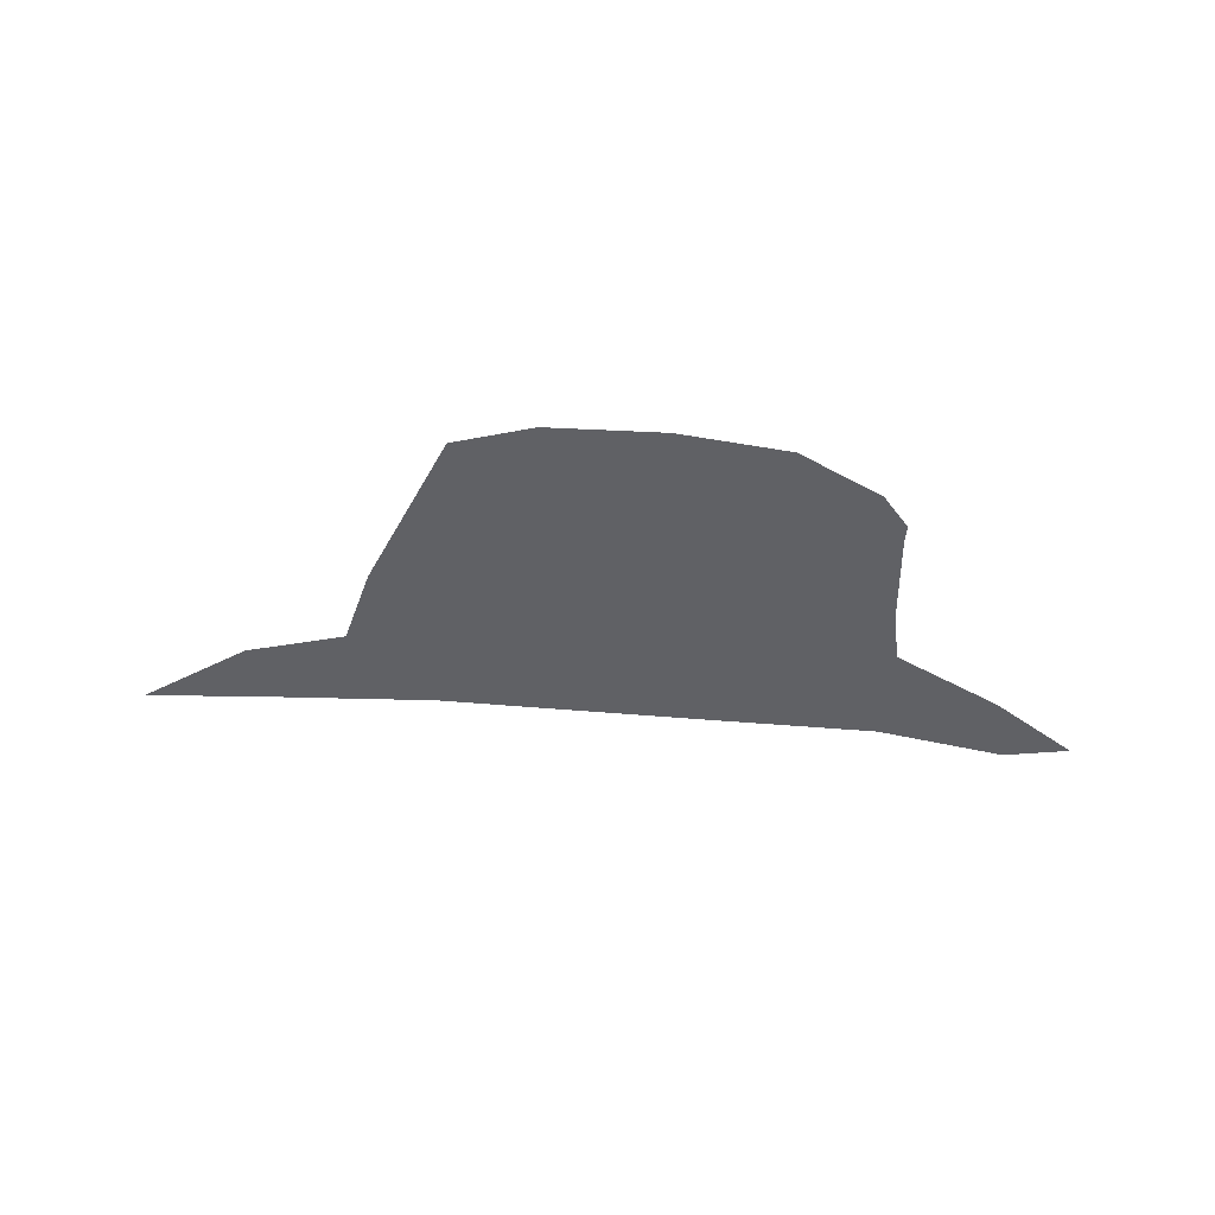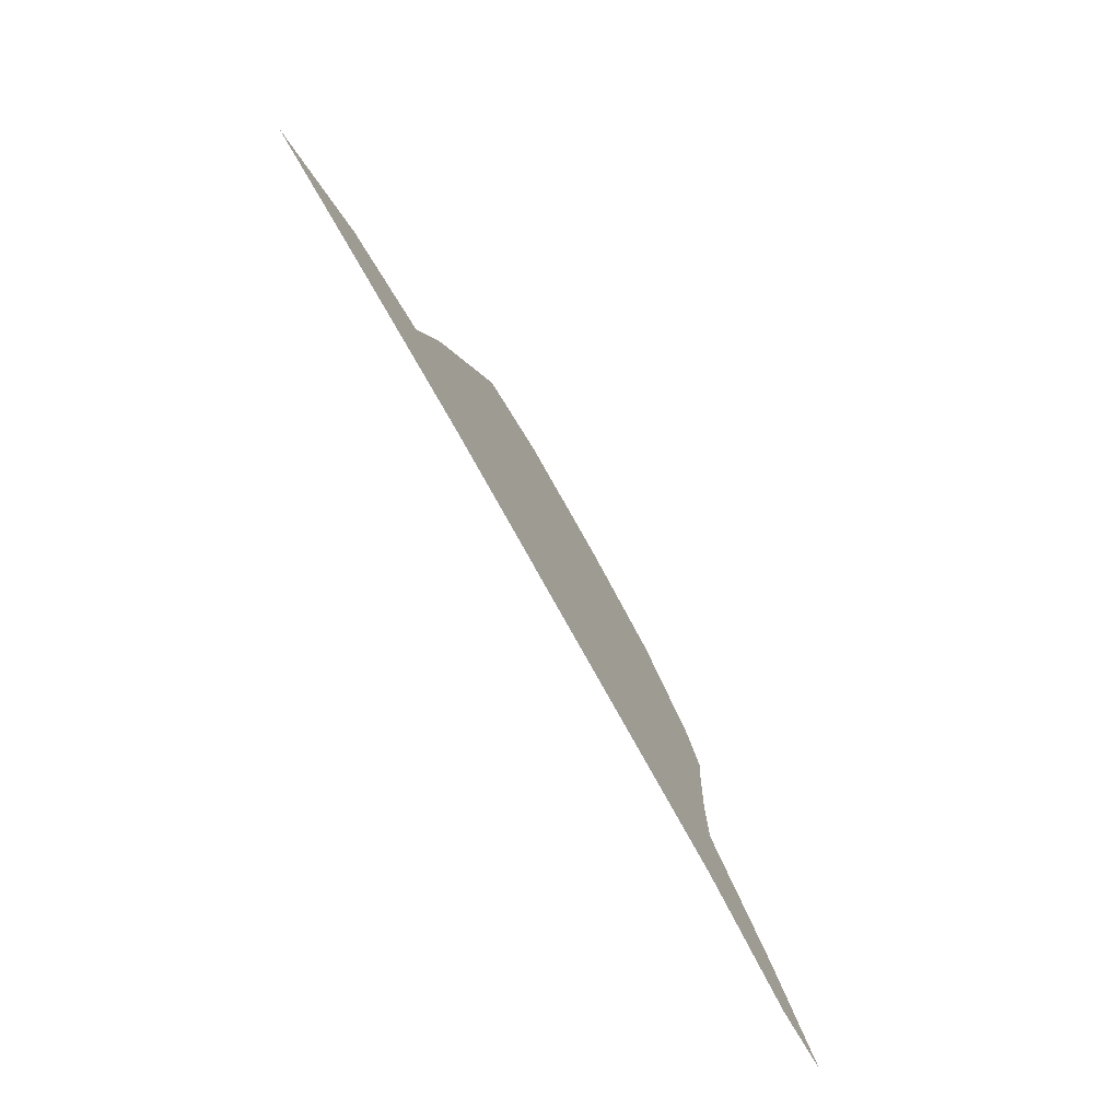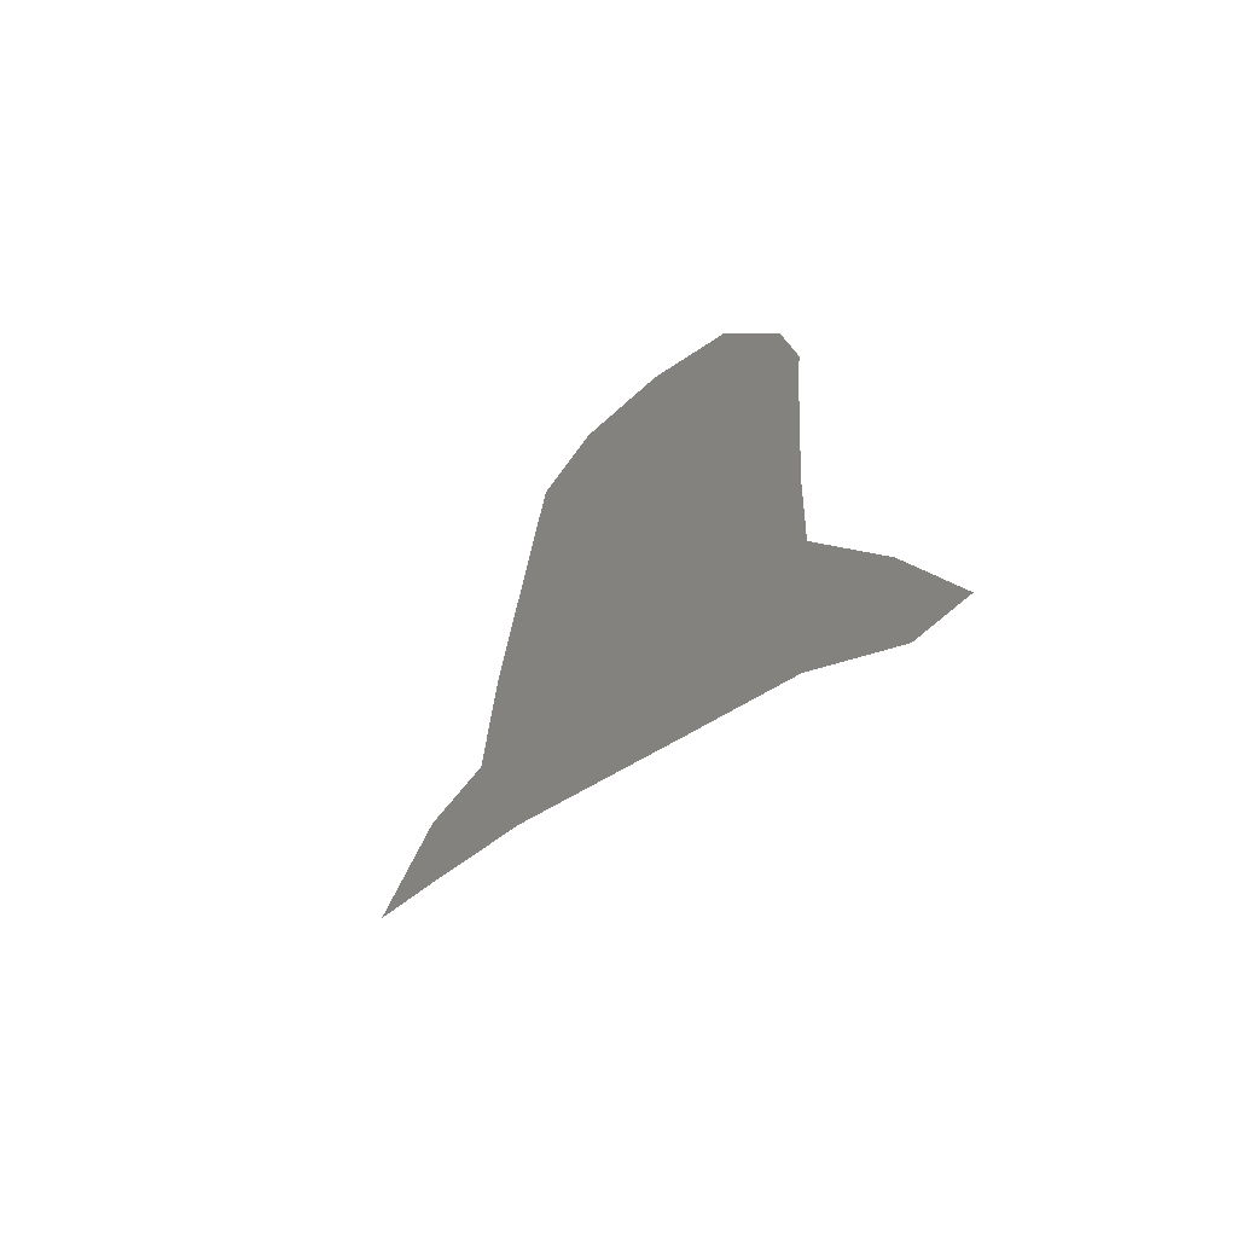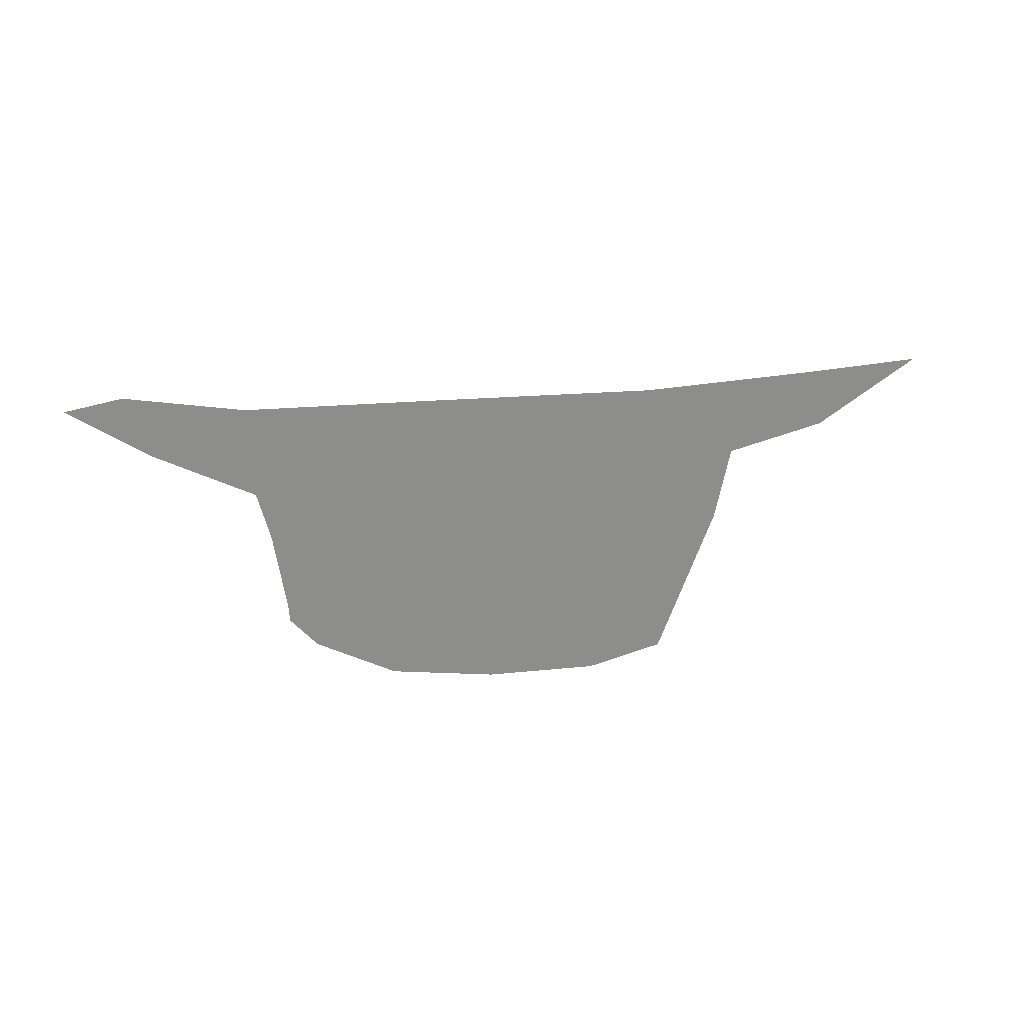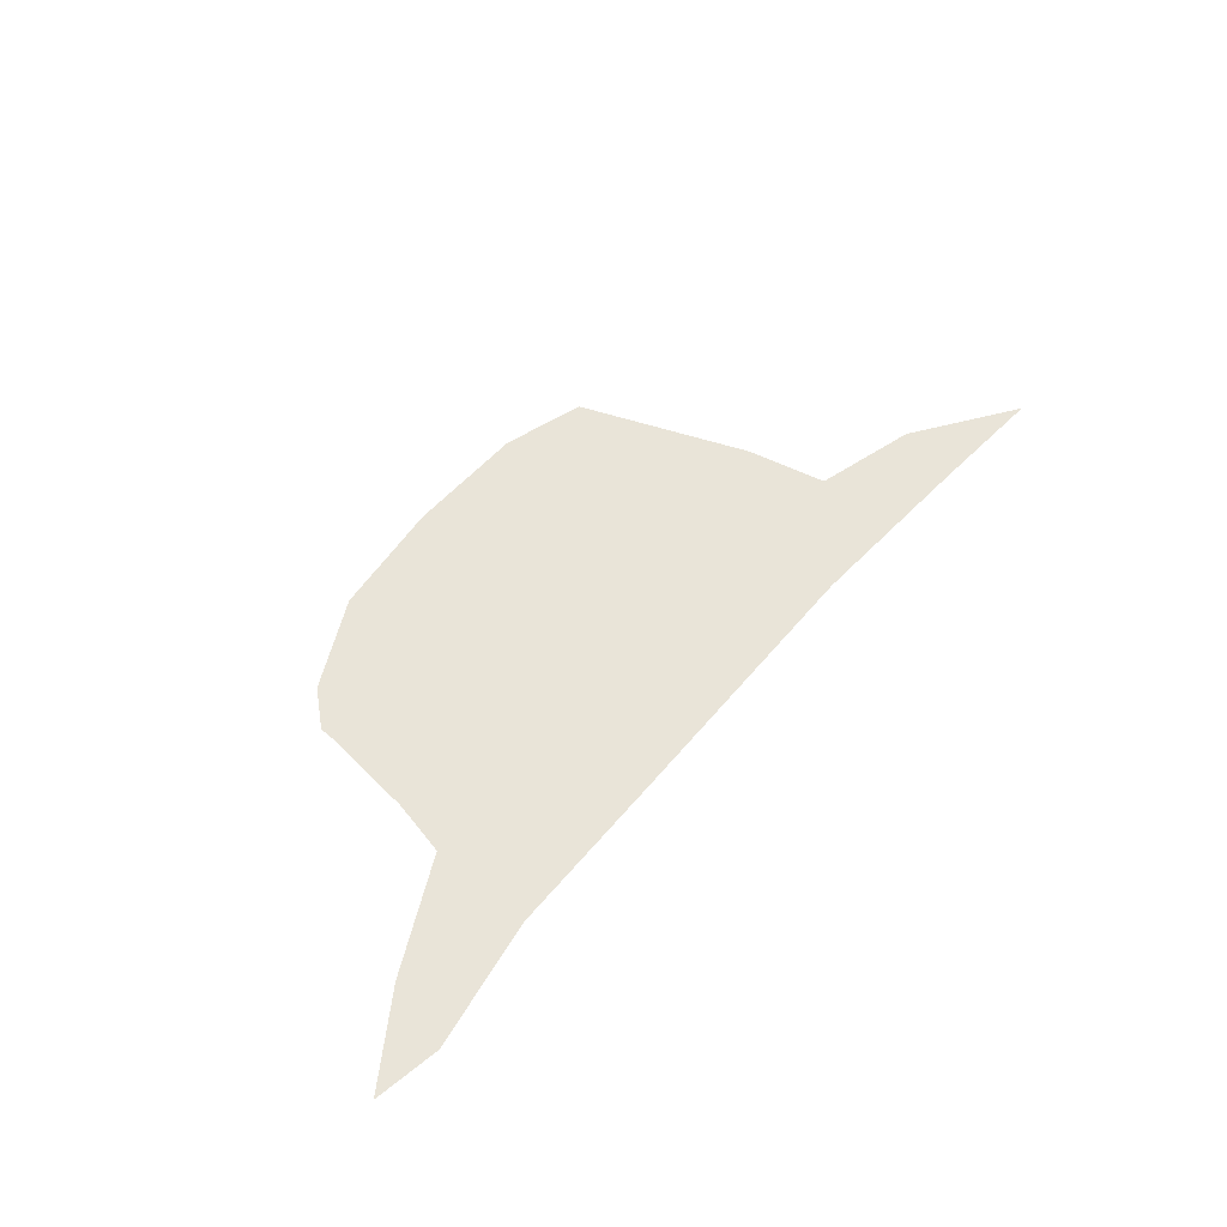
<metadata>
{"format":"obj","ext":"obj","renderer":"f3d","projection":"perspective","resolution":1024,"background":"white","views":[{"elev":-48.4,"azim":-177.9,"up":"+Z"},{"elev":-71.8,"azim":119.6,"up":"+Y"},{"elev":-29.8,"azim":-119.3,"up":"+Y"},{"elev":-64.5,"azim":10.8,"up":"+Z"},{"elev":59.8,"azim":-42.3,"up":"+Z"}]}
</metadata>
<code>
v -0.9634 -1.02 0
v -2.66 -1.247 0
v -3.885 -1.613 0
v 1.509 -0.6793 0
v 3.168 -0.5684 0
v 4.239 -0.5116 0
v 3.211 0.0217 0
v 2.259 0.1648 0
v 1.976 0.8782 0
v 1.143 2.334 0
v 0.3621 2.473 0
v -0.7535 2.372 0
v -1.812 2.127 0
v -2.575 1.623 0
v -2.802 1.276 0
v -4.53 -1.579 0
v -3.775 -0.9312 0
v -2.793 -0.2779 0
v -2.754 0.2544 0
v -2.78 1.093 0
f 11 9 10
f 8 4 5
f 9 4 8
f 2 1 18
f 14 15 20
f 14 20 13
f 19 13 20
f 1 19 18
f 16 3 17
f 11 4 9
f 19 1 13
f 13 1 12
f 12 1 11
f 11 1 4
f 2 18 17
f 2 17 3
f 5 6 7
f 5 7 8

</code>
